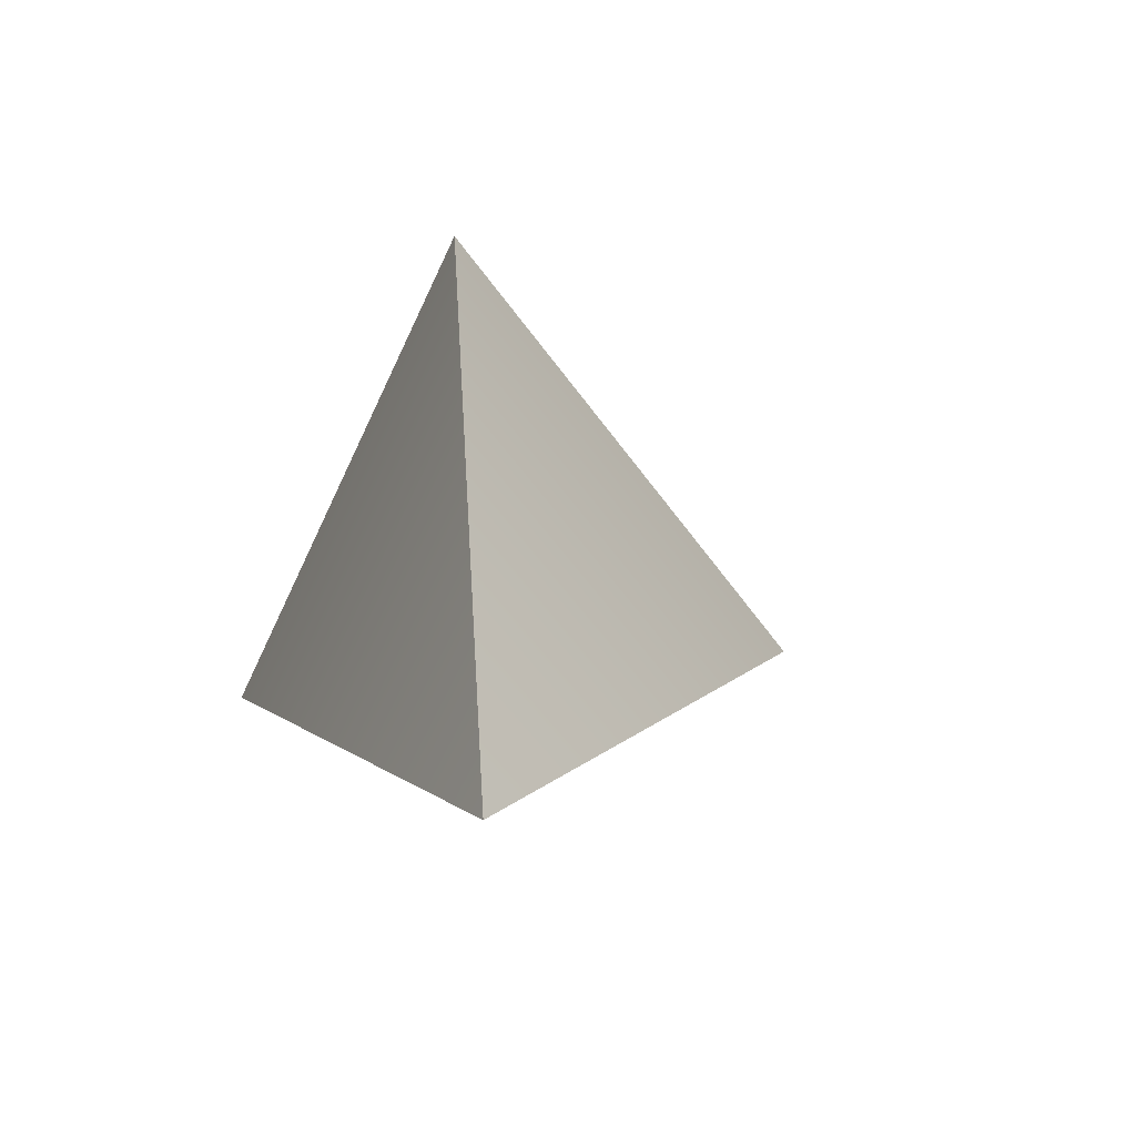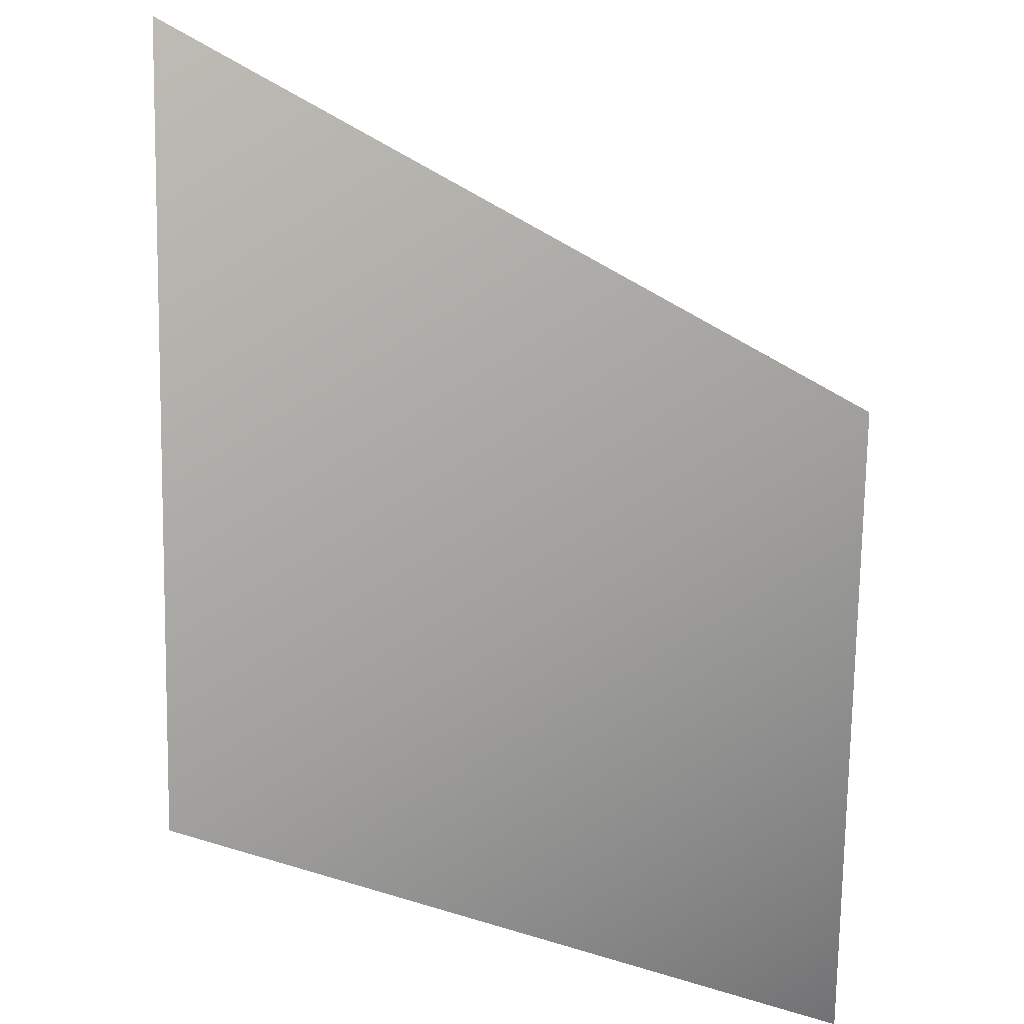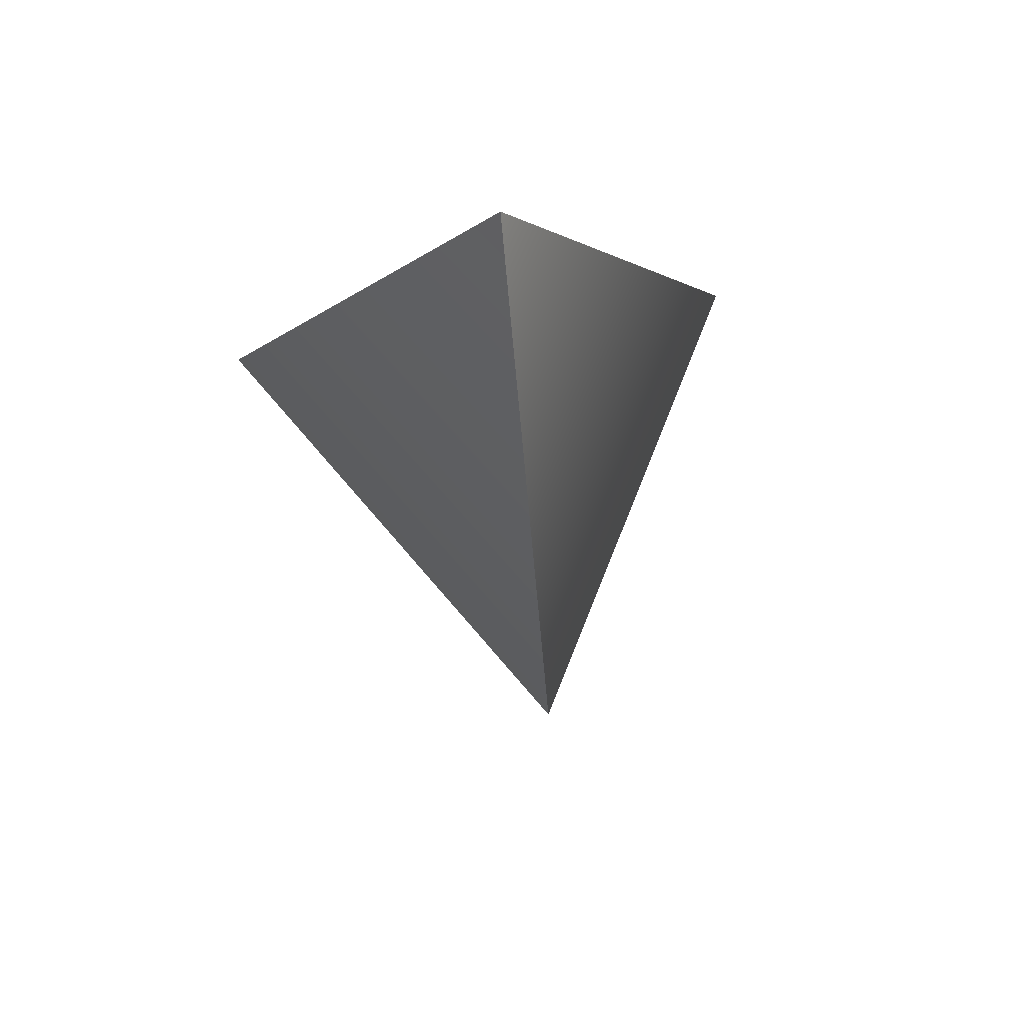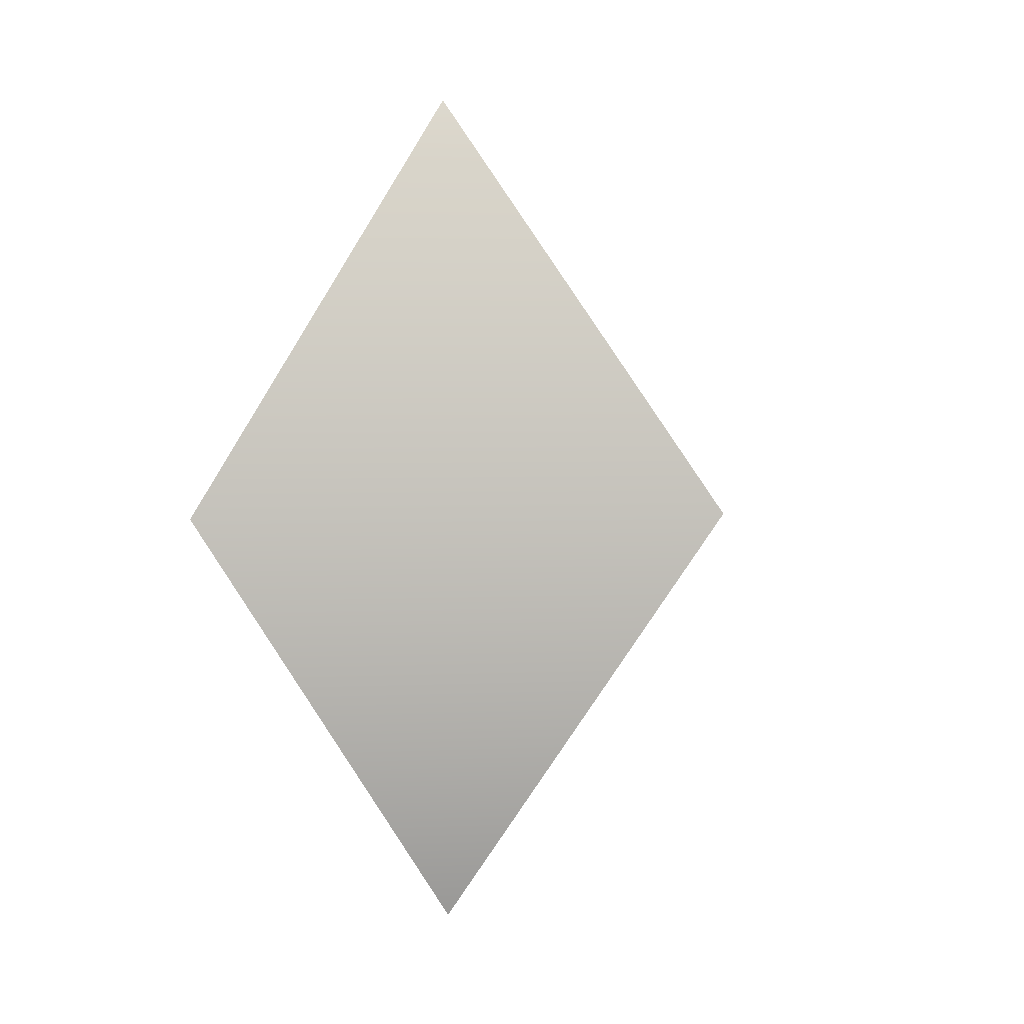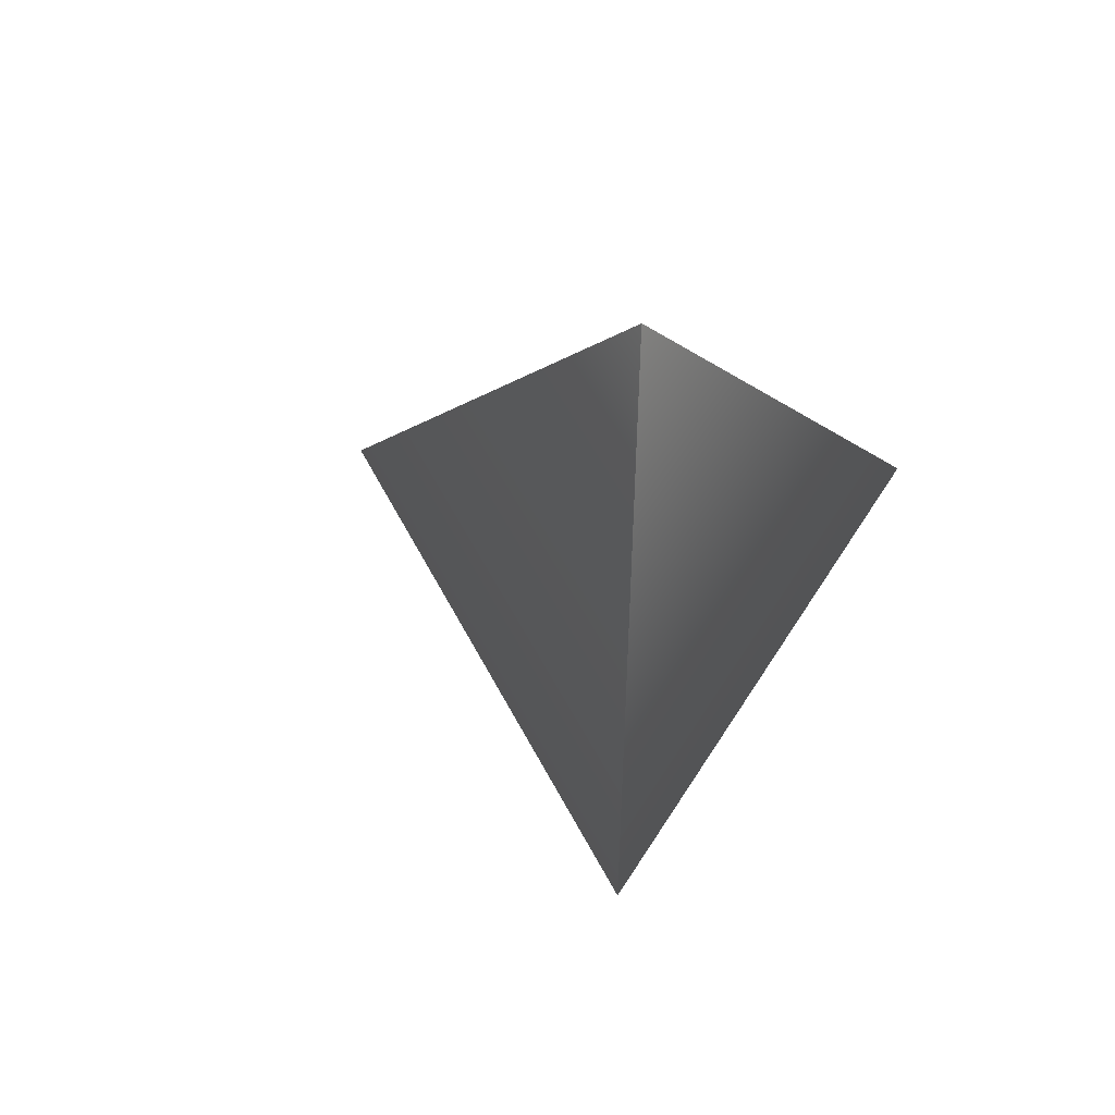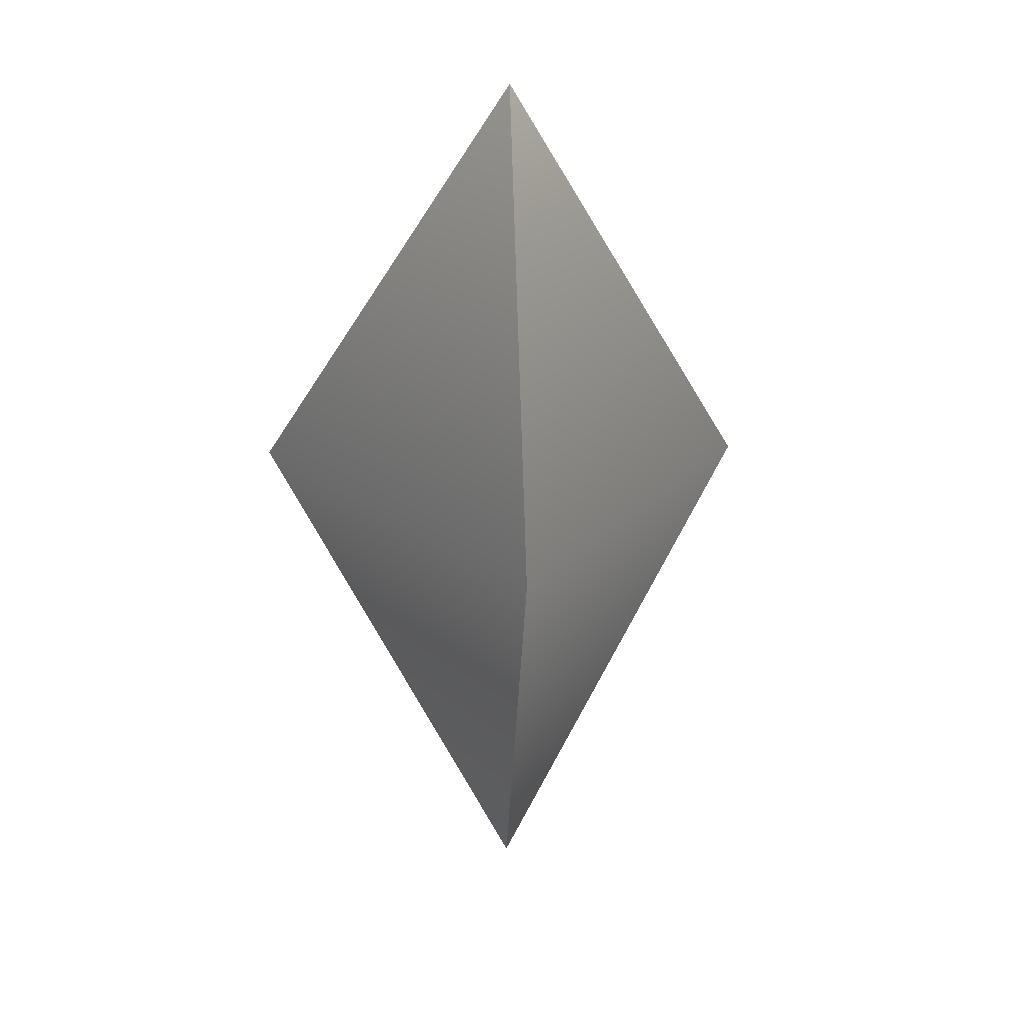
<metadata>
{"format":"obj","ext":"obj","renderer":"f3d","projection":"perspective","resolution":1024,"background":"white","views":[{"elev":-59.0,"azim":-114.5,"up":"+Y"},{"elev":-71.2,"azim":32.3,"up":"+Z"},{"elev":63.6,"azim":-9.0,"up":"+Y"},{"elev":2.7,"azim":-67.7,"up":"+Y"},{"elev":59.1,"azim":122.2,"up":"+Y"},{"elev":18.7,"azim":-3.4,"up":"+Y"}]}
</metadata>
<code>
g TriangularDiPyramid
v 0.000397 0.003314 0.433
v -0.3752 0.0002799 -0.2162
v -0.003159 -0.6123 0.004689
v 0.3748 -0.003594 -0.2168
v 0.003159 0.6123 -0.004689
v -0.003159 -0.6123 0.004689
v -0.3752 0.0002799 -0.2162
v 0.3748 -0.003594 -0.2168
v 0.000397 0.003314 0.433
v 0.003159 0.6123 -0.004689
v 0.003159 0.6123 -0.004689
v -0.003159 -0.6123 0.004689
f 2 3 1
f 2 1 5
f 7 10 4
f 7 4 6
f 9 12 8
f 9 8 11

</code>
